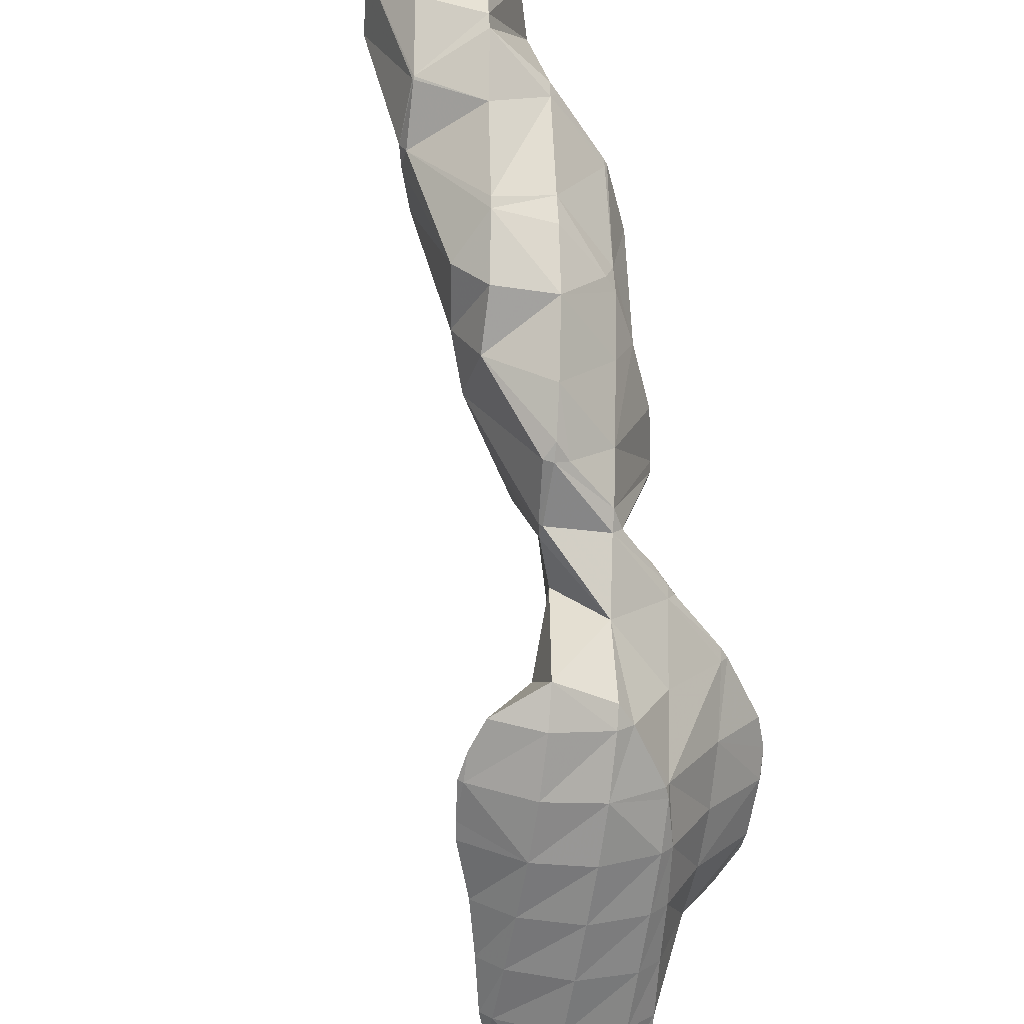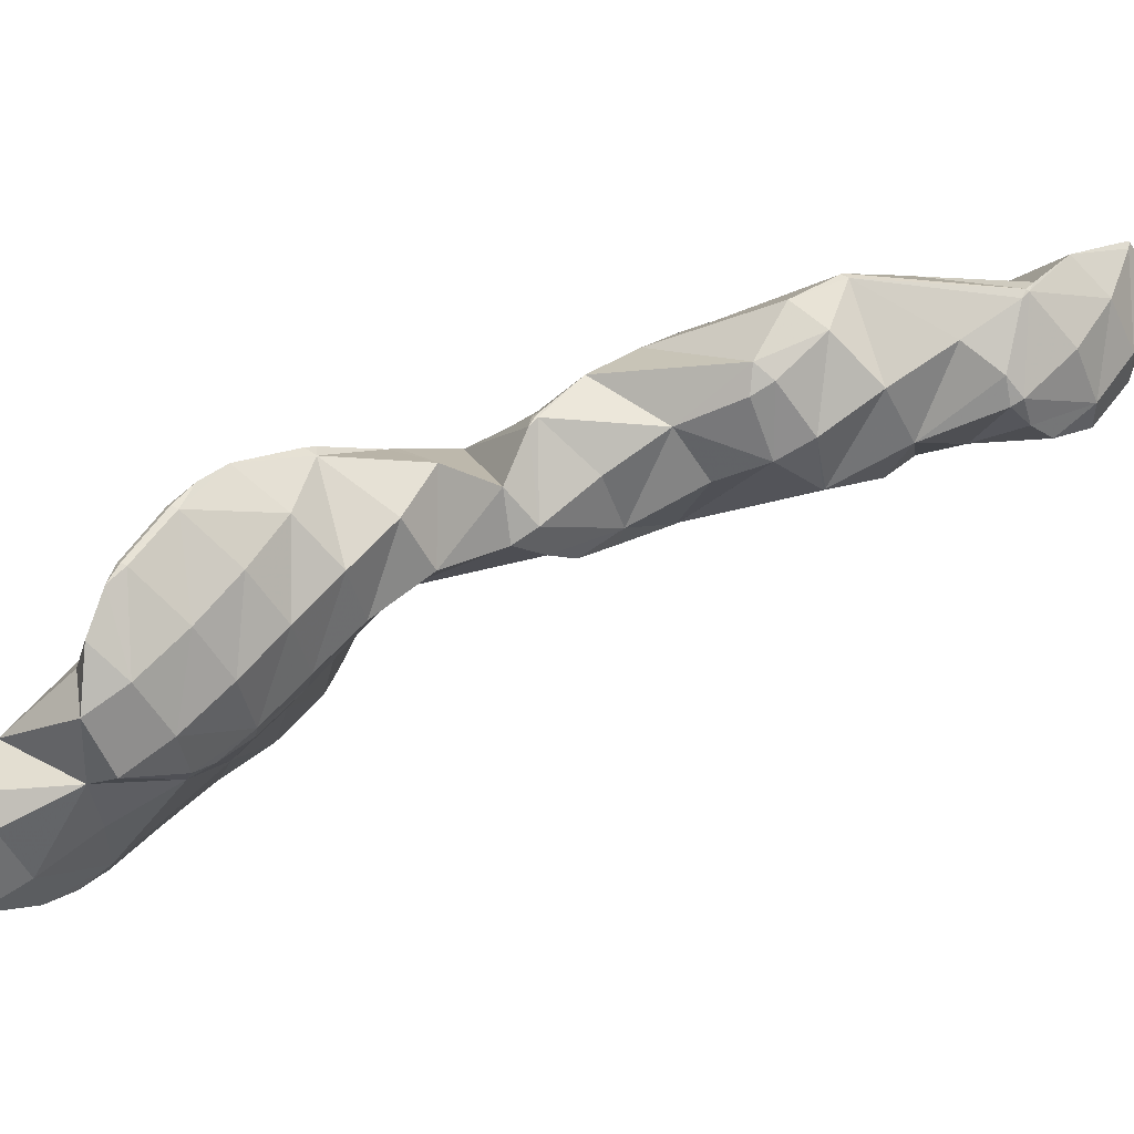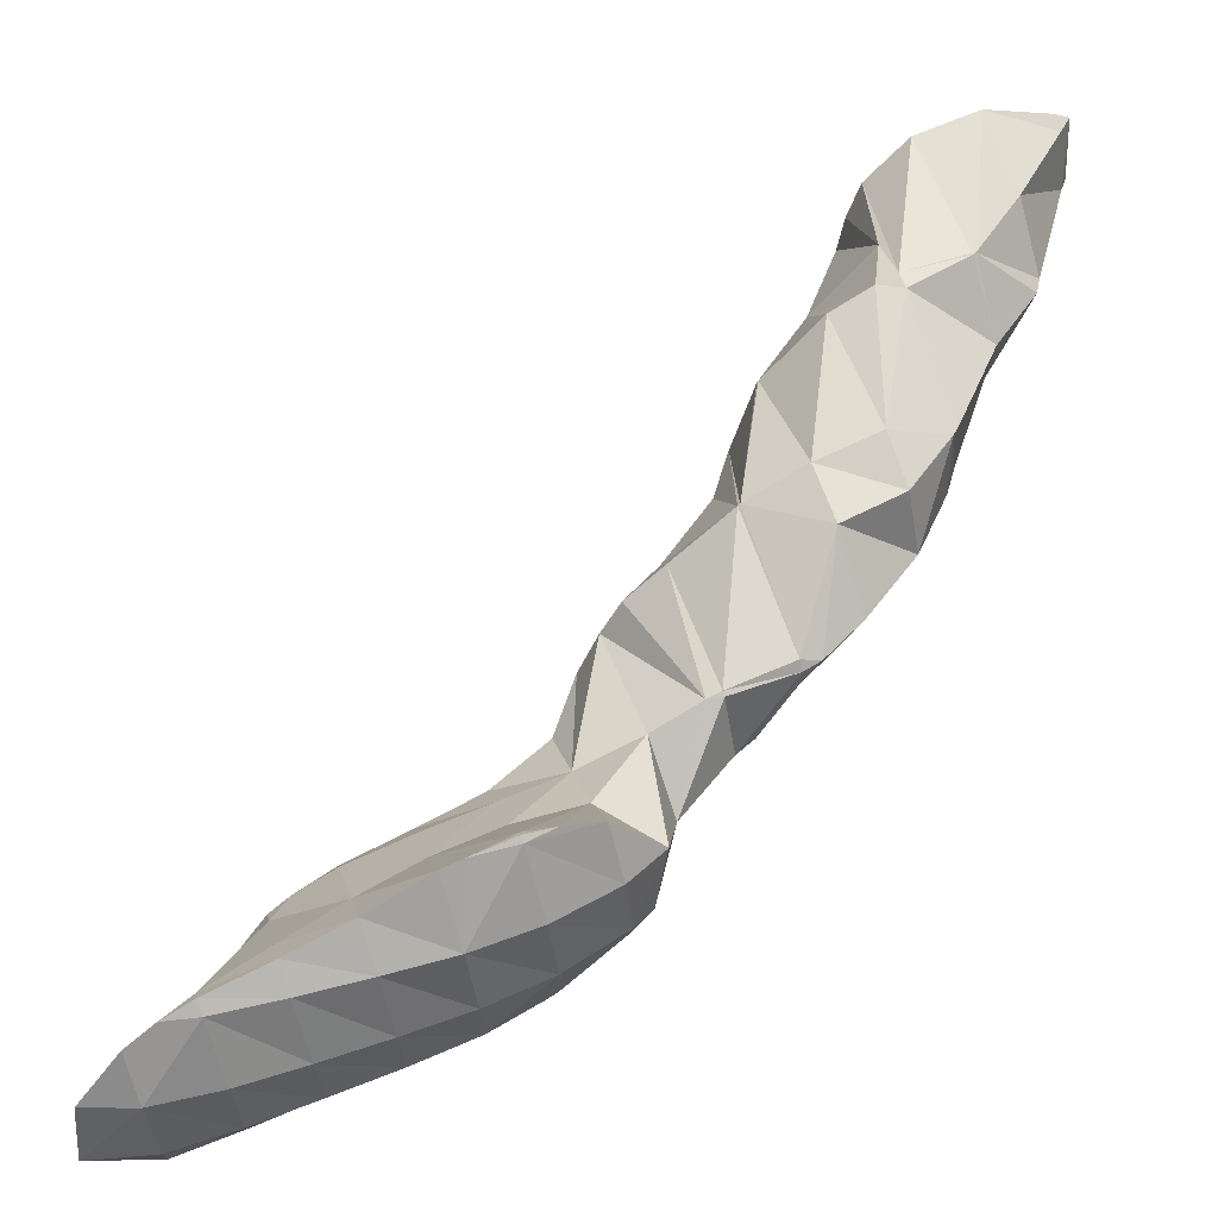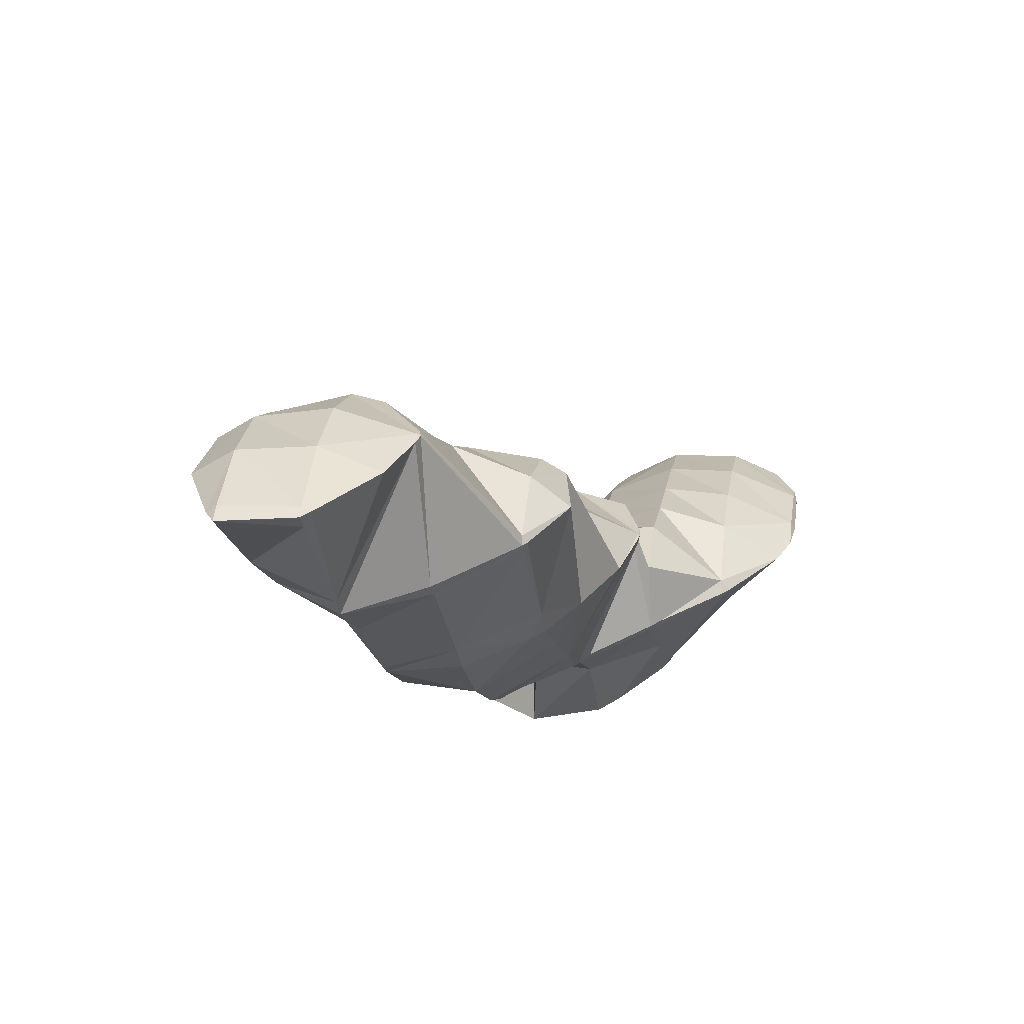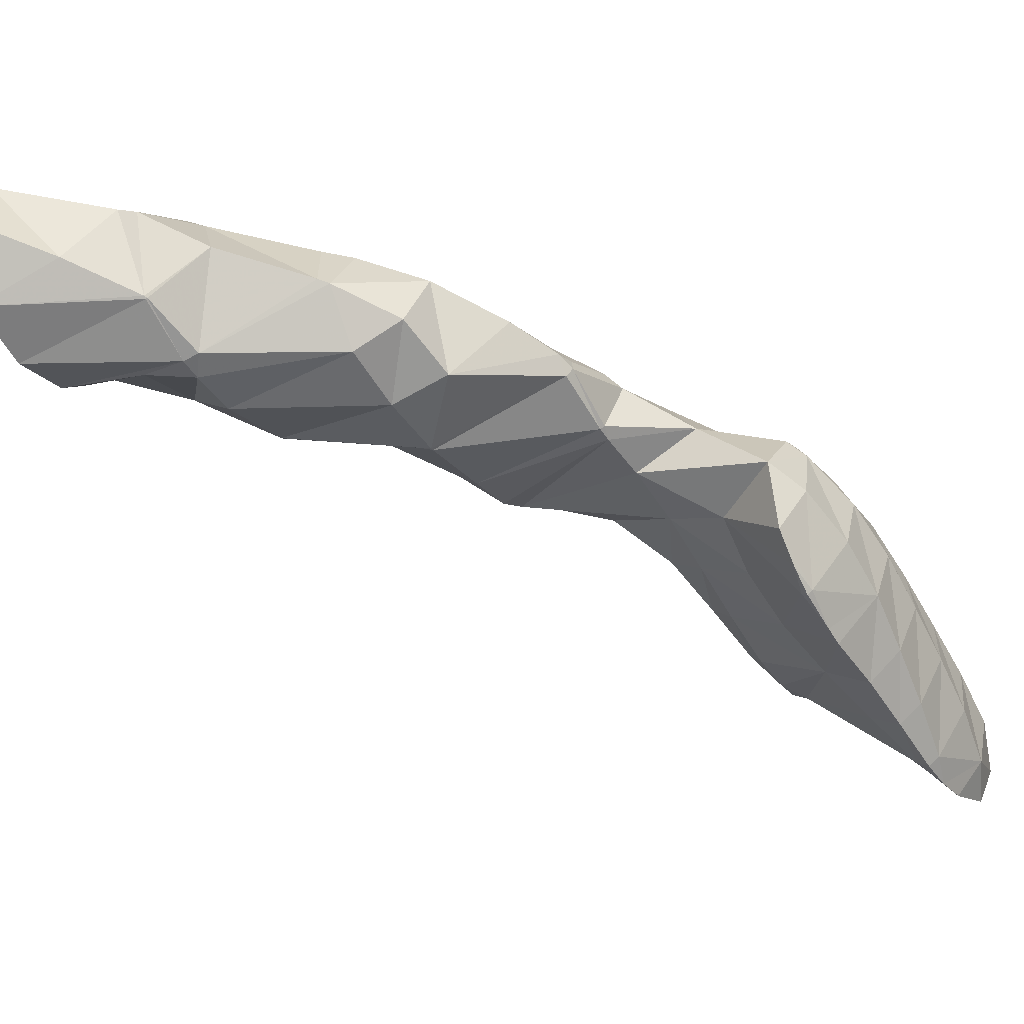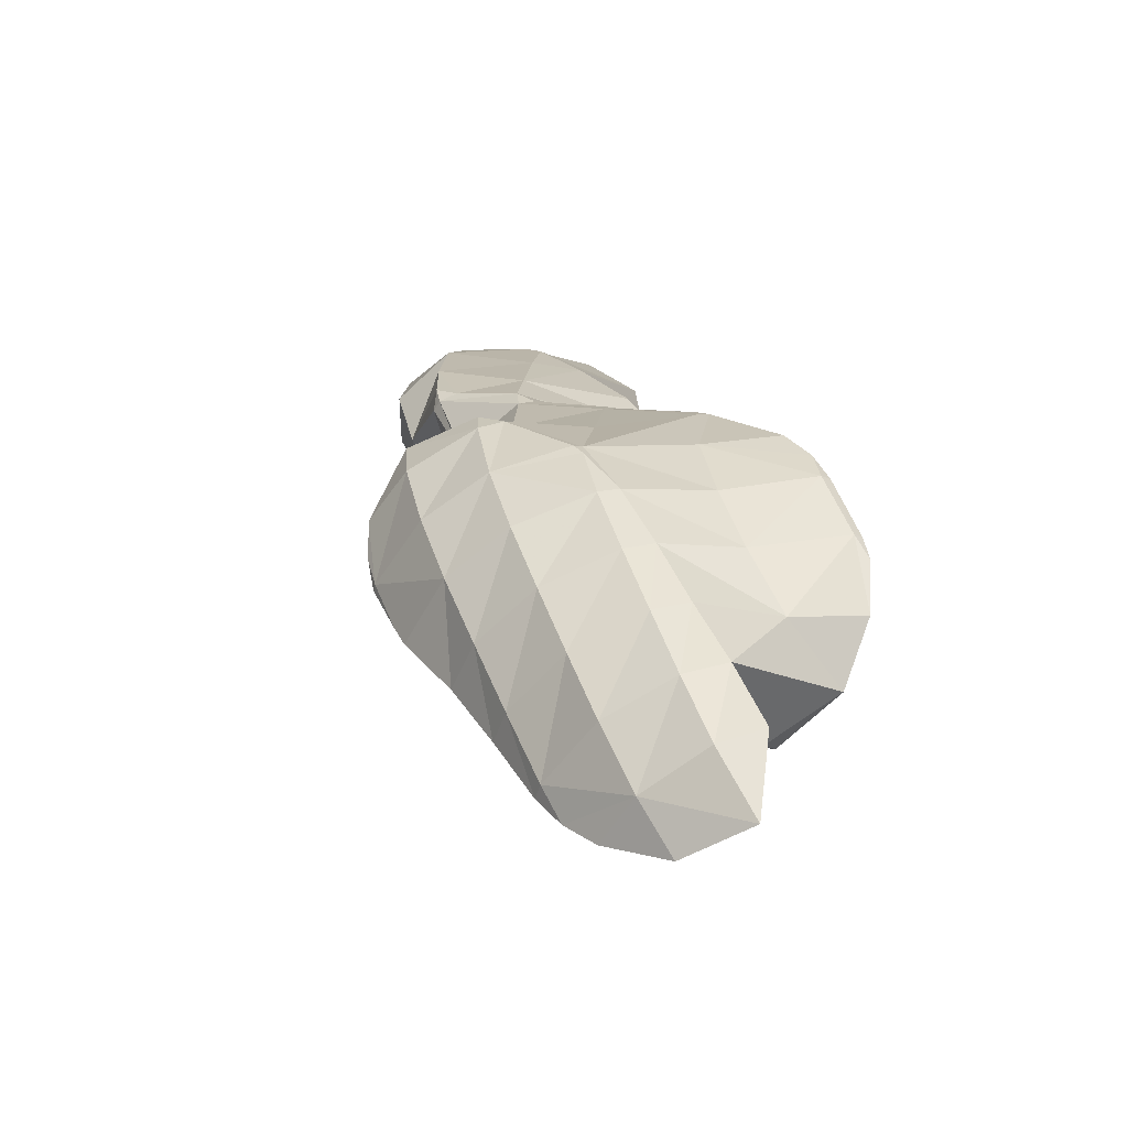
<metadata>
{"format":"obj","ext":"obj","renderer":"f3d","projection":"perspective","resolution":1024,"background":"white","views":[{"elev":-46.2,"azim":137.6,"up":"+Z"},{"elev":-15.8,"azim":-50.7,"up":"+Y"},{"elev":-50.1,"azim":66.2,"up":"+Z"},{"elev":44.5,"azim":155.0,"up":"+Z"},{"elev":2.3,"azim":112.7,"up":"+Y"},{"elev":-11.1,"azim":-150.1,"up":"+Y"}]}
</metadata>
<code>
v 277 303.8 85.46
v 277 304.3 85.62
v 276.8 303.8 85.65
v 275.7 302.1 85.5
v 276.7 301.7 84.78
v 274.7 300.6 84.86
v 275.5 300.2 84.22
v 273.9 299.6 83.91
v 275.3 305.1 85.8
v 275.1 304.9 85.83
v 274 303.1 85.79
v 273 301.5 85.27
v 272.8 299.7 83.86
v 272 300.1 84.19
v 271.8 299.9 83.88
v 274.9 305 85.74
v 272.8 304.1 85.31
v 271.6 303.1 84.88
v 271.4 302.8 84.83
v 271.3 300.6 84.07
v 271.2 302.5 84.7
v 271.3 302.8 84.79
v 276.8 304 85.08
v 275.9 303 82.69
v 275 302 80.65
v 275 301.9 80.62
v 273.8 299.9 81.36
v 274 300.3 80.02
v 273.6 299.9 79.85
v 275.1 305 85.35
v 274.3 304.4 81.88
v 274.2 304.3 81.34
v 271.1 299.3 81.37
v 272.5 299 79.51
v 270.2 298.2 79.15
v 270.2 298.2 79.1
v 270.1 298.2 79.09
v 271.8 304.2 81.16
v 270.4 301.5 83.28
v 269.4 300.3 81.59
v 268.4 299 80.08
v 268 298.4 79.03
v 271.4 304.1 81.1
v 269 303.5 80.76
v 268.9 303.3 80.91
v 267.8 301.6 80.97
v 266.8 300.1 79.96
v 266.5 299.7 79.36
v 268.8 303.5 80.72
v 267 302.3 80.24
v 266.3 300.6 79.62
v 274.9 302 80.58
v 273.9 300.5 79.6
v 273.4 303.4 79.54
v 272.5 302.5 76.8
v 272.2 300.6 75.87
v 272.3 302.4 76.48
v 270.9 299.1 75.32
v 269.4 297.9 74.83
v 271.6 304.1 80.7
v 270.8 303.4 77.54
v 270.5 303.2 76.62
v 267.5 298.1 77.33
v 269.3 297.9 74.82
v 266.6 297.1 75.19
v 267.3 296.9 74.37
v 266 296.3 74.08
v 268.9 303.5 80.48
v 268.4 302.9 76.38
v 268.1 302.8 77.13
v 267.9 302.7 76.29
v 265.9 299.2 77.34
v 264.9 298 75.77
v 264.9 296.2 73.97
v 263.9 296.6 74.51
v 263.6 296.1 73.88
v 266.4 301.9 75.93
v 264.7 300.7 75.44
v 263.5 299.6 74.99
v 263.3 299.3 74.95
v 262.8 297.4 74.26
v 263.1 299 74.8
v 263.3 299.3 74.91
v 271.5 301.4 74.69
v 270.5 300 73.81
v 269.9 302.5 74.65
v 268.9 301.4 72.67
v 268.2 299.9 71.29
v 268.2 300.5 71.49
v 267 298.5 70.73
v 266.7 298.2 70.61
v 267.1 301.9 74.61
v 267.5 300.3 71.38
v 266.2 300.8 72.55
v 265.6 300 71.15
v 265.4 297.2 70.22
v 263 295.7 71.8
v 264 295.8 69.69
v 262 294.4 70.31
v 262.8 294.4 69.13
v 261 293 69.36
v 261.7 292.9 68.57
v 260 291.5 68.46
v 260.4 291.4 68.02
v 259.4 290.6 67.69
v 263.3 299.4 74.75
v 264.9 299.7 71.01
v 262.7 299.2 70.7
v 262.4 298.4 72.36
v 261.4 296.7 72.06
v 260.3 295.3 71.15
v 259.3 293.8 70.28
v 258.3 292.3 69.44
v 258.7 290.3 67.53
v 257.3 290.8 68.44
v 256.5 289.8 67.25
v 262.3 299.1 70.64
v 260 298.6 70.35
v 259.8 298.3 70.55
v 258.7 296.5 70.77
v 257.7 294.9 70.28
v 256.6 293.3 69.57
v 255.6 291.9 68.59
v 255 291 67.55
v 259.6 298.5 70.29
v 257.4 297.6 69.86
v 256.6 297 69.6
v 256.1 296.2 69.54
v 255 294.6 68.92
v 254.5 292.8 68.09
v 254.7 294.1 68.54
v 256 296.3 69.33
v 255 294.7 68.75
v 265.8 293.9 65.05
v 266.2 294.7 65.33
v 265.7 293.9 65.27
v 265 292.9 64.67
v 267.9 300.1 71.19
v 266.9 298.5 70.63
v 266.4 295.7 65.69
v 265.7 297.6 66.24
v 264.9 295.9 67.77
v 263.9 294.3 67.36
v 264.6 292.4 64.5
v 262.9 292.8 66.63
v 261.8 291.3 65.64
v 263 291.2 64
v 260.8 289.9 64.54
v 261.5 289.9 63.47
v 259.8 288.5 63.39
v 260.2 288.5 62.94
v 259.3 287.9 62.68
v 265.2 299.6 70.7
v 264.3 298.5 68.8
v 263.7 298.1 66.29
v 259 290.2 66.99
v 258.1 289.1 65.04
v 258.4 287.4 62.46
v 257.1 287.8 63.56
v 256.4 286.9 62.19
v 262.5 299 70.35
v 262.9 297.9 66.16
v 261.6 298 68.16
v 260.7 296.9 65.96
v 260.8 296.9 65.72
v 260.5 296.7 65.63
v 256.4 289.8 66.28
v 255.4 288.8 63.99
v 254.5 287.6 62.29
v 259.8 298.5 70
v 258.9 297.3 68.3
v 259.3 295.7 65.21
v 257.9 295.8 67.23
v 256.8 294.3 66.58
v 258.1 294.2 64.65
v 255.8 292.6 66.37
v 256.9 292.7 64.09
v 255.7 291.2 63.53
v 254.6 289.7 62.96
v 256.1 296.3 69.05
v 255.1 294.8 68.5
v 265.7 294 64.94
v 265.1 296.7 65.31
v 264.1 295.3 64.38
v 263 293.7 63.78
v 262 292.1 63.37
v 260.9 290.4 63.01
v 259.9 288.8 62.7
v 263.4 297.7 65.77
v 262.4 296.3 64.66
v 261.4 294.8 63.9
v 260.3 293.2 63.32
v 259.3 291.6 62.8
v 258.3 290 62.32
v 257.2 288.3 62.02
v 259.7 295.5 64.81
v 258.6 294 64.09
v 257.6 292.5 63.44
v 256.6 290.9 62.81
v 255.5 289.3 62.29
g foo
f 1 2 3
f 1 3 4
f 1 4 5
f 5 4 6
f 5 6 7
f 8 7 6
f 9 10 3
f 9 3 2
f 11 4 10
f 4 3 10
f 12 6 11
f 6 4 11
f 8 6 13
f 13 6 14
f 14 6 12
f 15 13 14
f 9 16 10
f 17 11 10
f 17 10 16
f 18 19 17
f 17 19 11
f 11 19 12
f 20 14 21
f 21 14 19
f 19 14 12
f 20 15 14
f 18 22 19
f 22 21 19
f 23 2 1
f 23 1 5
f 23 5 24
f 24 5 25
f 25 5 26
f 26 5 7
f 27 28 8
f 8 28 7
f 7 28 26
f 29 28 27
f 30 9 2
f 30 2 23
f 31 30 24
f 30 23 24
f 25 31 24
f 25 32 31
f 27 8 13
f 27 13 15
f 27 15 33
f 27 33 29
f 29 33 34
f 34 33 35
f 34 35 36
f 37 36 35
f 30 16 9
f 31 17 16
f 31 16 30
f 17 31 18
f 31 32 18
f 32 38 18
f 39 20 21
f 15 20 33
f 20 39 33
f 39 40 33
f 41 35 40
f 35 33 40
f 37 35 41
f 37 41 42
f 38 43 22
f 38 22 18
f 44 22 43
f 22 44 45
f 22 45 21
f 39 21 45
f 46 40 45
f 40 39 45
f 47 41 46
f 41 40 46
f 42 41 47
f 42 47 48
f 44 49 45
f 50 46 45
f 50 45 49
f 51 47 46
f 51 46 50
f 51 48 47
f 52 25 26
f 52 26 28
f 52 28 53
f 53 28 29
f 54 32 25
f 54 25 52
f 55 54 53
f 54 52 53
f 56 29 34
f 29 56 53
f 53 56 57
f 57 55 53
f 36 58 34
f 58 56 34
f 59 58 36
f 59 36 37
f 60 38 32
f 60 32 54
f 61 60 55
f 60 54 55
f 57 61 55
f 57 62 61
f 63 64 42
f 64 59 42
f 59 37 42
f 64 63 65
f 64 65 66
f 67 66 65
f 60 43 38
f 43 60 44
f 44 60 68
f 68 60 61
f 62 69 61
f 69 70 61
f 70 68 61
f 71 70 69
f 72 42 48
f 72 63 42
f 73 65 72
f 65 63 72
f 67 65 74
f 74 65 75
f 75 65 73
f 76 74 75
f 68 49 44
f 70 50 49
f 70 49 68
f 71 77 70
f 70 77 50
f 50 77 51
f 48 51 72
f 72 51 78
f 78 51 77
f 79 80 78
f 78 80 72
f 72 80 73
f 81 75 82
f 82 75 80
f 80 75 73
f 81 76 75
f 79 83 80
f 83 82 80
f 84 57 56
f 84 56 58
f 84 58 85
f 85 58 59
f 86 62 57
f 86 57 84
f 87 86 85
f 86 84 85
f 88 59 64
f 59 88 85
f 85 88 89
f 89 87 85
f 66 90 64
f 90 88 64
f 91 90 66
f 91 66 67
f 86 69 62
f 69 86 71
f 71 86 92
f 92 86 87
f 89 93 87
f 93 94 87
f 94 92 87
f 95 94 93
f 74 91 67
f 74 96 91
f 97 98 76
f 76 98 74
f 74 98 96
f 98 97 99
f 98 99 100
f 100 99 101
f 100 101 102
f 102 101 103
f 102 103 104
f 105 104 103
f 92 77 71
f 94 78 77
f 94 77 92
f 79 78 94
f 79 94 95
f 79 95 106
f 106 95 107
f 108 109 81
f 108 81 107
f 107 81 82
f 107 82 106
f 76 81 97
f 81 109 97
f 109 110 97
f 111 99 110
f 99 97 110
f 112 101 111
f 101 99 111
f 113 103 112
f 103 101 112
f 105 103 114
f 114 103 115
f 115 103 113
f 116 114 115
f 106 83 79
f 117 109 108
f 106 82 83
f 118 119 117
f 117 119 109
f 109 119 110
f 120 111 119
f 111 110 119
f 121 112 120
f 112 111 120
f 122 113 121
f 113 112 121
f 123 115 122
f 115 113 122
f 116 115 123
f 116 123 124
f 118 125 119
f 126 120 119
f 126 119 125
f 127 128 126
f 126 128 120
f 120 128 121
f 129 122 128
f 122 121 128
f 130 123 131
f 131 123 129
f 129 123 122
f 130 124 123
f 127 132 128
f 133 129 128
f 133 128 132
f 133 131 129
f 134 135 136
f 137 134 136
f 138 89 88
f 138 88 90
f 138 90 139
f 139 90 91
f 140 141 142
f 140 142 135
f 135 142 136
f 136 142 143
f 137 136 144
f 144 136 145
f 145 136 143
f 144 145 146
f 144 146 147
f 147 146 148
f 147 148 149
f 149 148 150
f 149 150 151
f 152 151 150
f 138 93 89
f 93 138 95
f 95 138 153
f 153 138 139
f 96 154 91
f 91 154 139
f 139 154 153
f 154 141 155
f 141 154 96
f 141 96 142
f 98 142 96
f 143 98 100
f 143 142 98
f 145 100 102
f 145 143 100
f 146 102 104
f 146 145 102
f 104 105 146
f 105 156 146
f 156 148 146
f 157 150 156
f 150 148 156
f 152 150 158
f 158 150 159
f 159 150 157
f 160 158 159
f 153 107 95
f 107 153 108
f 108 153 161
f 161 153 154
f 155 162 154
f 162 163 154
f 163 161 154
f 162 164 163
f 162 165 164
f 166 164 165
f 156 105 114
f 114 116 156
f 116 167 156
f 167 157 156
f 168 159 167
f 159 157 167
f 160 159 168
f 160 168 169
f 161 117 108
f 117 161 118
f 118 161 170
f 170 161 163
f 171 170 164
f 170 163 164
f 166 172 164
f 172 173 164
f 173 171 164
f 172 174 173
f 172 175 174
f 175 176 174
f 175 177 176
f 124 167 116
f 167 124 178
f 178 124 176
f 176 177 178
f 179 168 167
f 179 167 178
f 179 169 168
f 170 125 118
f 171 126 125
f 171 125 170
f 126 171 127
f 127 171 180
f 180 171 173
f 181 180 174
f 180 173 174
f 131 181 130
f 130 181 176
f 176 181 174
f 176 124 130
f 180 132 127
f 181 133 132
f 181 132 180
f 181 131 133
f 182 135 134
f 182 134 137
f 183 141 140
f 135 182 140
f 140 182 183
f 183 182 184
f 144 185 137
f 137 185 182
f 182 185 184
f 185 144 147
f 185 147 186
f 186 147 149
f 186 149 187
f 187 149 151
f 187 151 188
f 188 151 152
f 189 155 141
f 189 141 183
f 190 189 184
f 189 183 184
f 191 190 185
f 190 184 185
f 192 191 186
f 191 185 186
f 193 192 187
f 192 186 187
f 194 193 188
f 193 187 188
f 158 195 152
f 152 195 188
f 188 195 194
f 195 158 160
f 189 162 155
f 190 165 162
f 190 162 189
f 165 190 166
f 166 190 196
f 196 190 191
f 197 196 192
f 196 191 192
f 198 197 193
f 197 192 193
f 199 198 194
f 198 193 194
f 200 199 195
f 199 194 195
f 195 160 169
f 195 169 200
f 196 172 166
f 197 175 172
f 197 172 196
f 198 177 175
f 198 175 197
f 199 178 177
f 199 177 198
f 200 179 178
f 200 178 199
f 200 169 179
g

</code>
